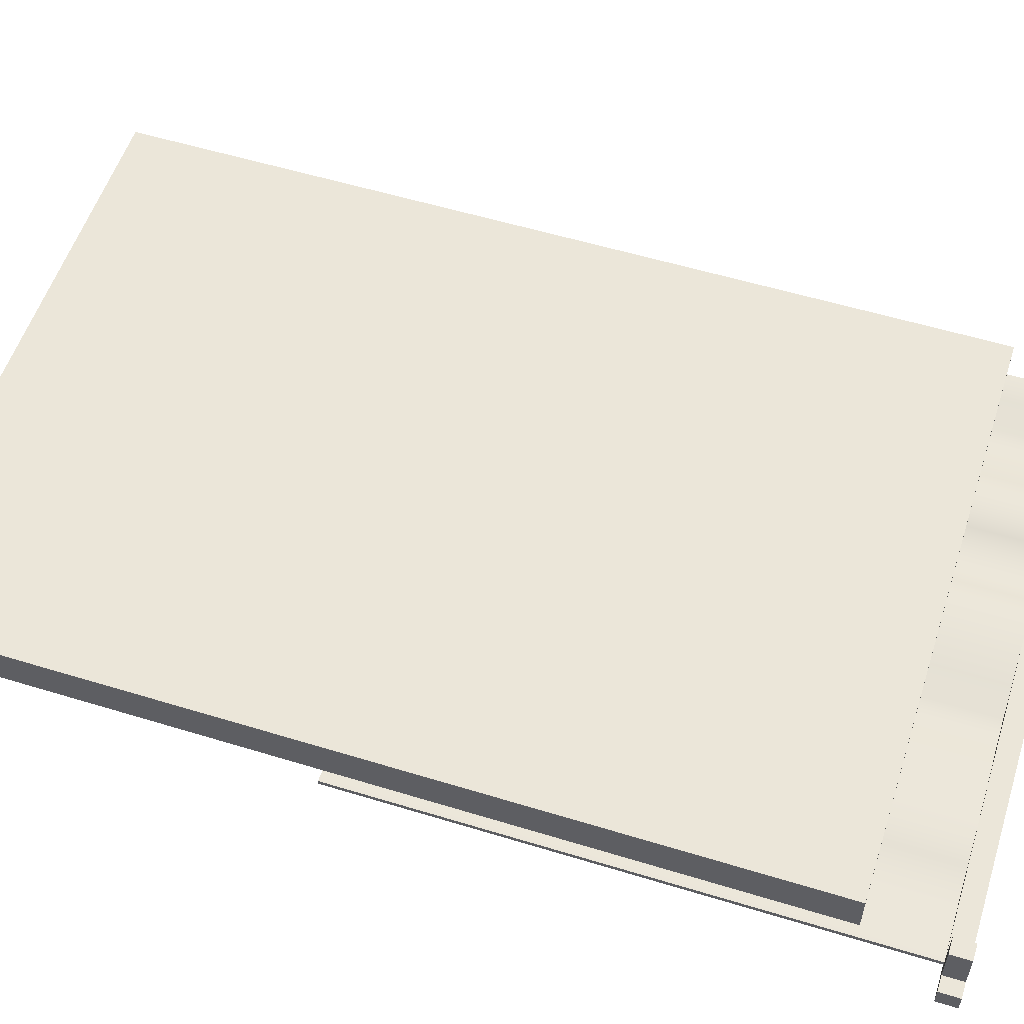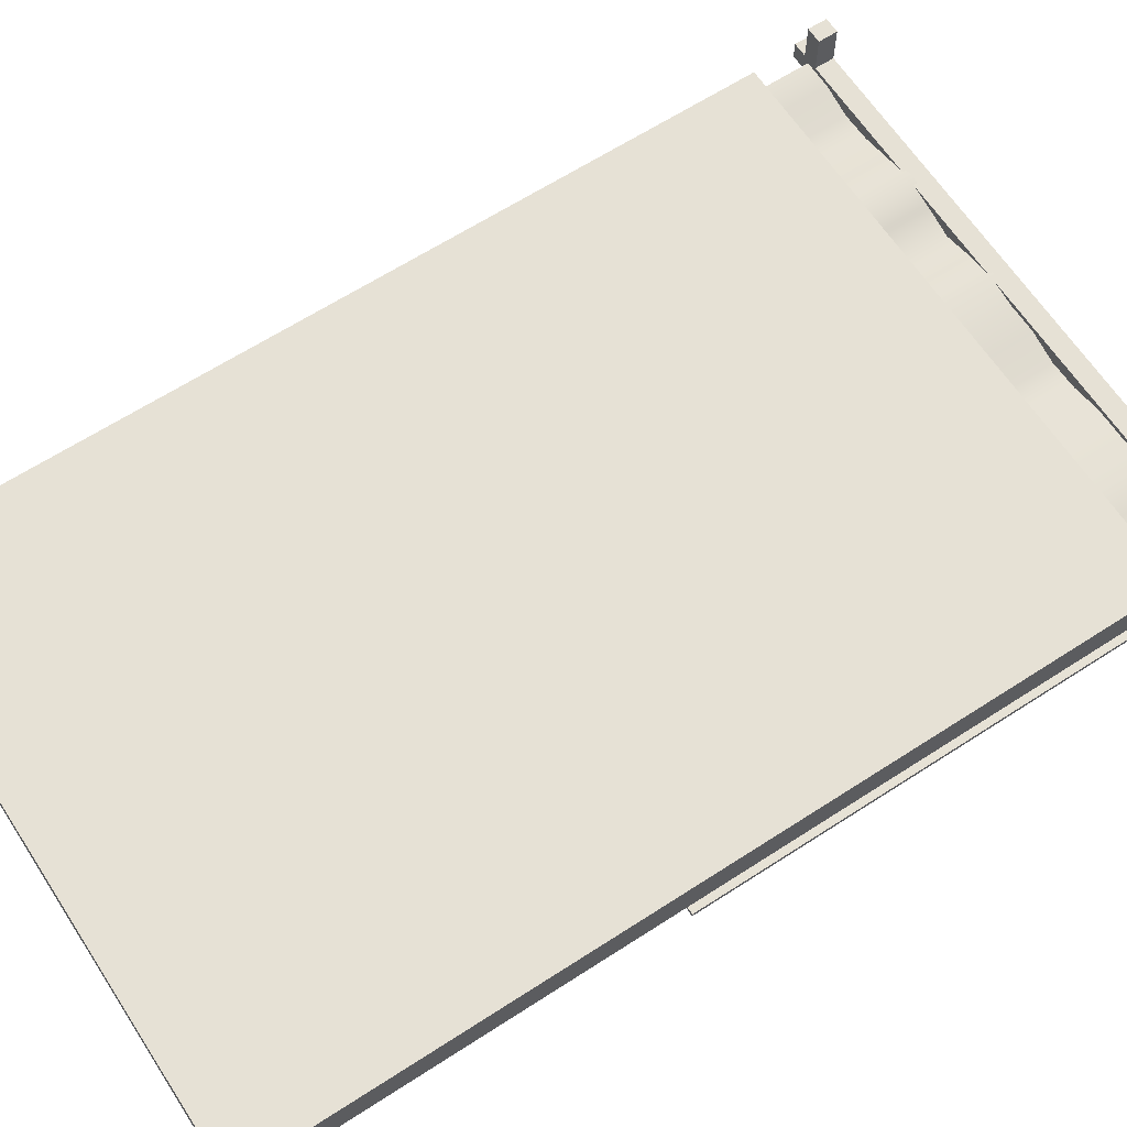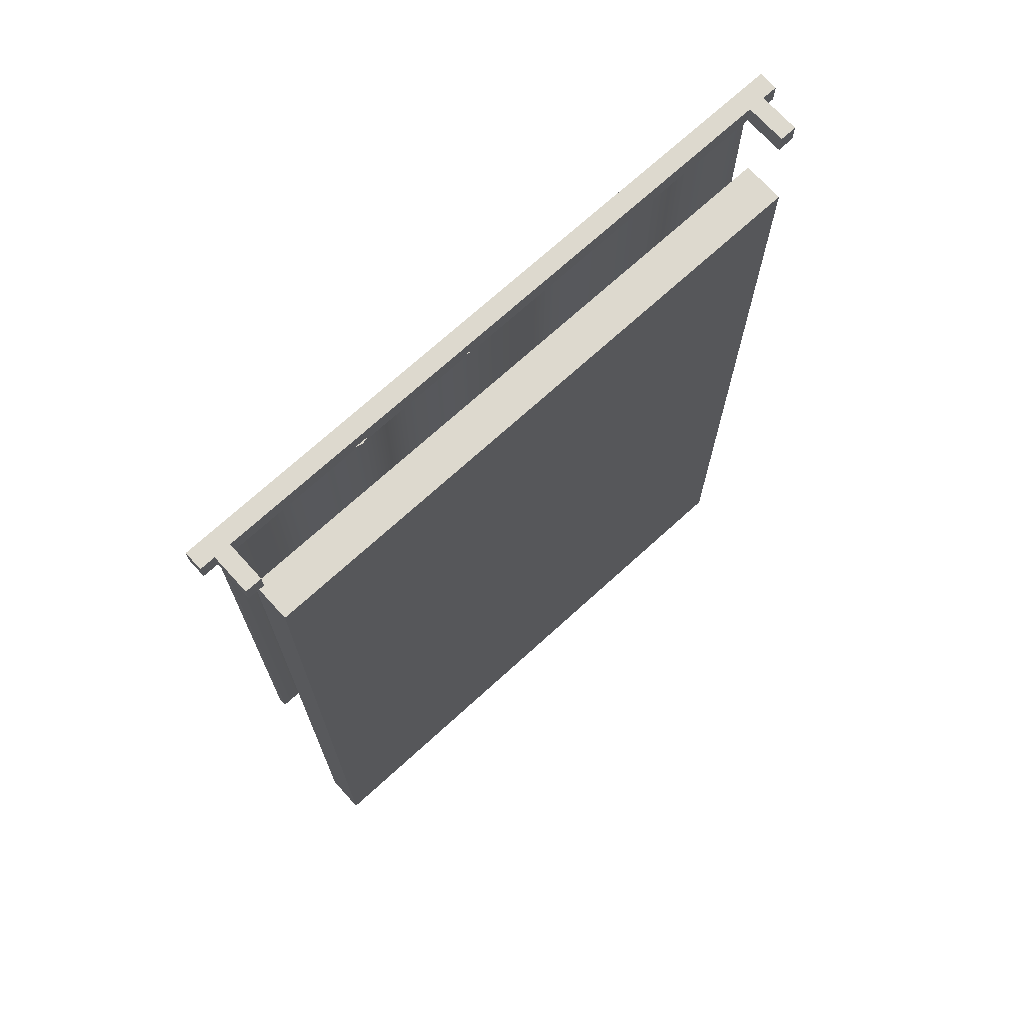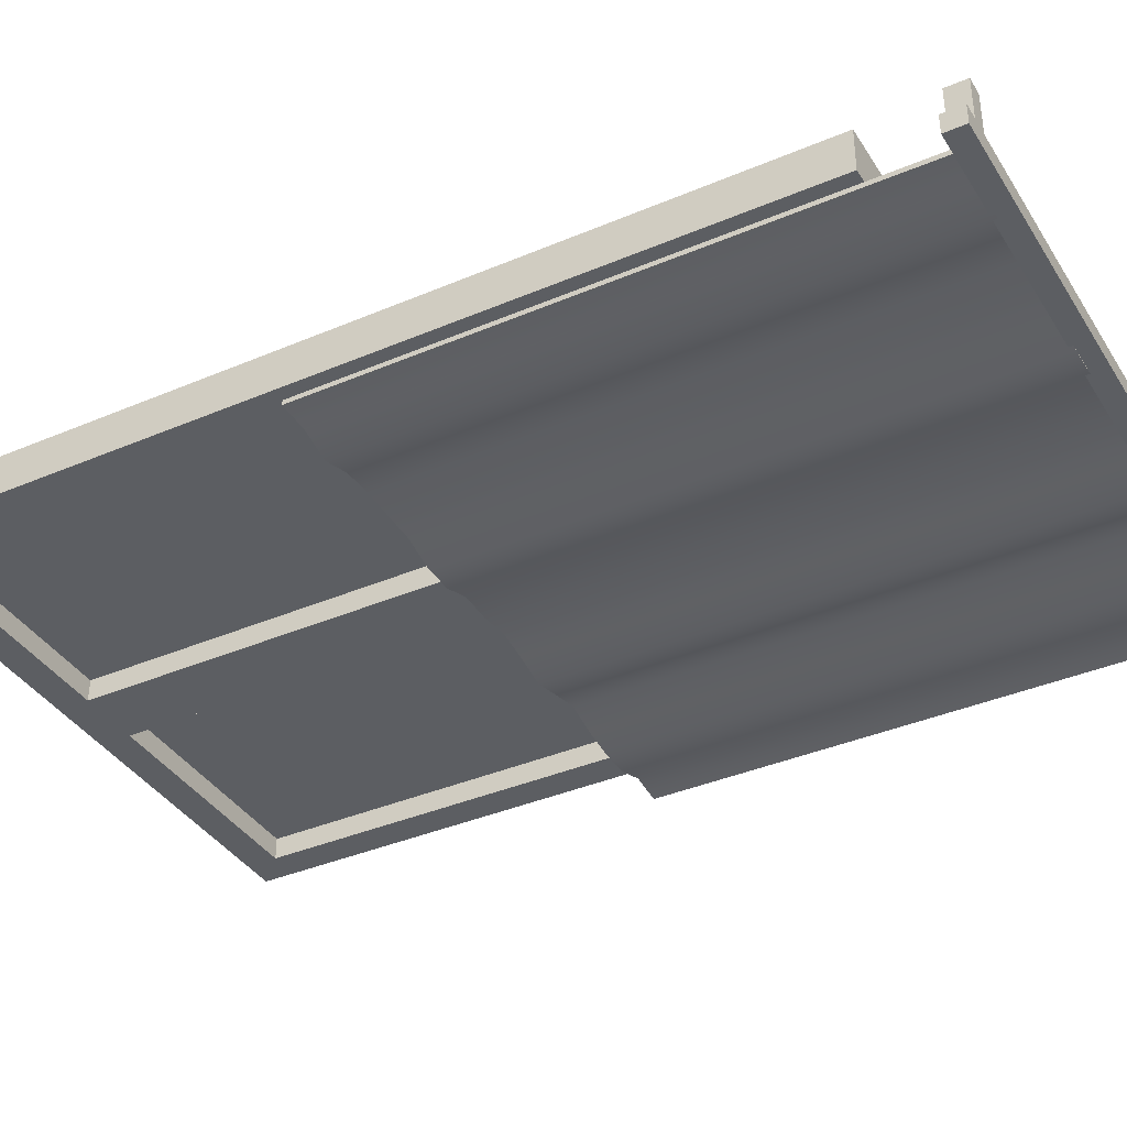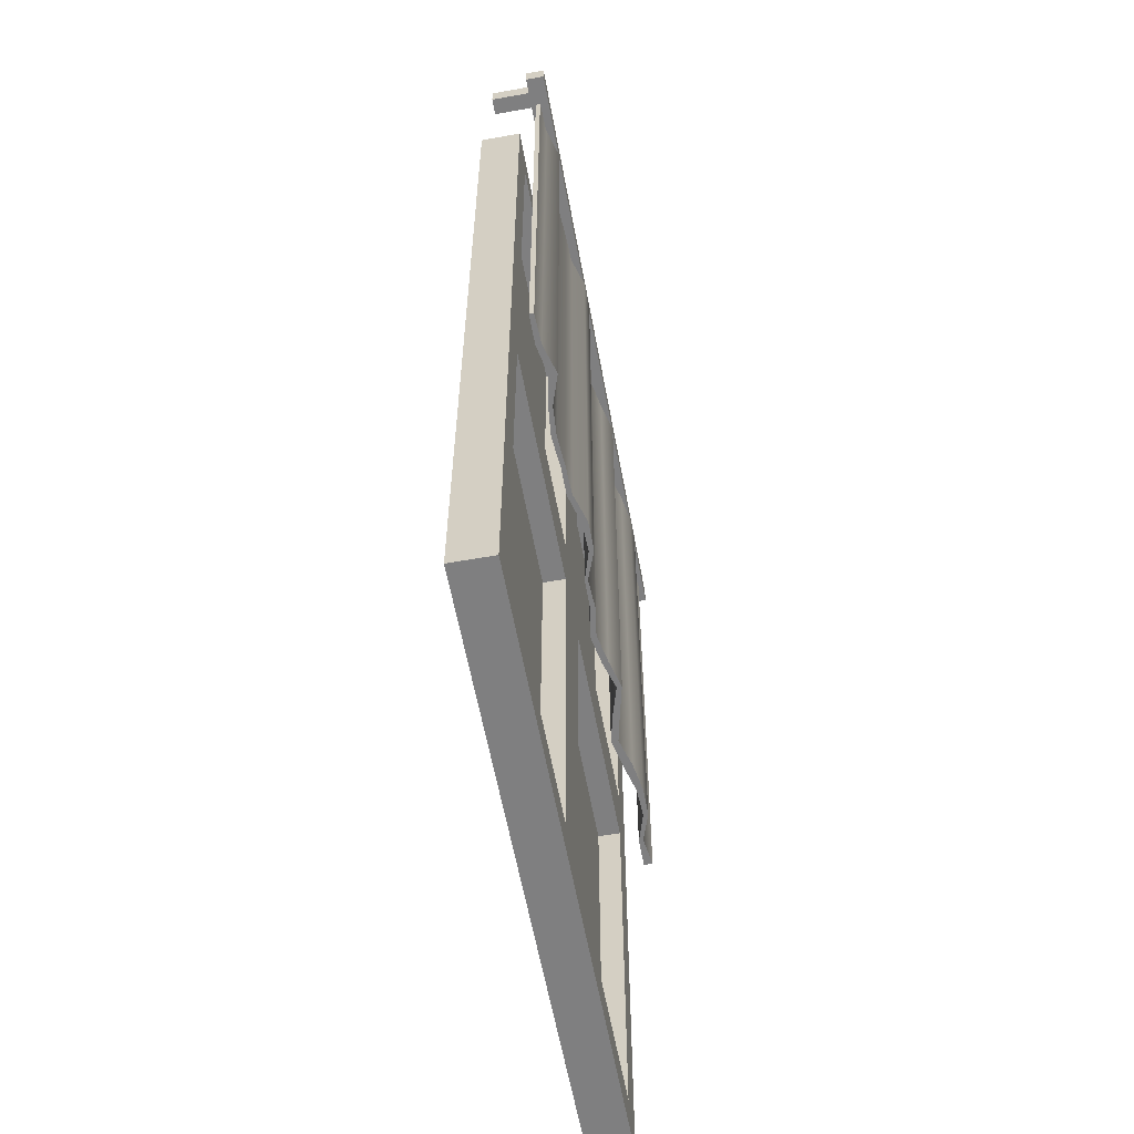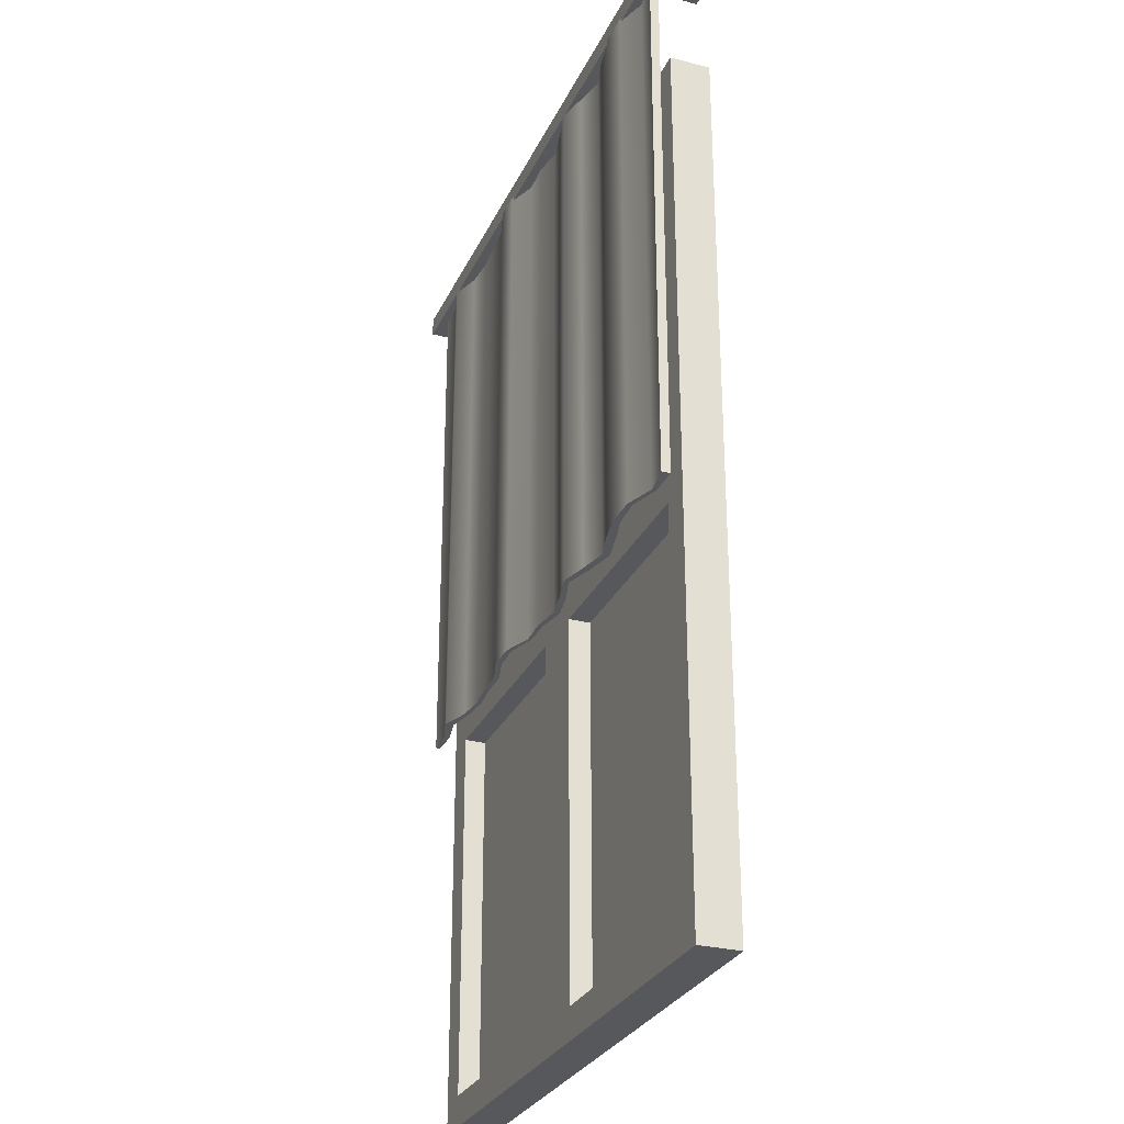
<metadata>
{"format":"obj","ext":"obj","renderer":"f3d","projection":"perspective","resolution":1024,"background":"white","views":[{"elev":55.4,"azim":107.9,"up":"+Z"},{"elev":64.3,"azim":56.9,"up":"+Z"},{"elev":71.7,"azim":-42.3,"up":"+Y"},{"elev":-37.7,"azim":118.6,"up":"+Z"},{"elev":-59.7,"azim":100.4,"up":"+Y"},{"elev":-28.6,"azim":-111.2,"up":"+Y"}]}
</metadata>
<code>
g default
v 138.7 61.5 119.7
v 80.76 61.5 119.7
v 138.7 147.3 119.7
v 80.76 147.3 119.7
v 138.7 147.3 123.6
v 80.76 147.3 123.6
v 138.7 61.5 123.6
v 80.76 61.5 123.6
v 138.7 104.4 119.7
v 80.76 104.4 119.7
v 80.76 104.4 123.6
v 138.7 104.4 123.6
v 109.7 61.5 119.7
v 109.7 61.5 123.6
v 109.7 104.4 123.6
v 109.7 147.3 123.6
v 109.7 147.3 119.7
v 109.7 104.4 119.7
v 106.7 144.2 119.7
v 106.7 107.4 119.7
v 83.78 107.4 119.7
v 83.78 144.2 119.7
v 106.7 101.4 119.7
v 106.7 64.52 119.7
v 83.78 64.52 119.7
v 83.78 101.4 119.7
v 135.7 107.4 119.7
v 112.8 107.4 119.7
v 112.8 144.2 119.7
v 135.7 144.2 119.7
v 135.7 64.52 119.7
v 112.8 64.52 119.7
v 112.8 101.4 119.7
v 135.7 101.4 119.7
v 106.7 144.2 121.8
v 106.7 107.4 121.8
v 83.78 107.4 121.8
v 83.78 144.2 121.8
v 106.7 101.4 121.8
v 106.7 64.52 121.8
v 83.78 64.52 121.8
v 83.78 101.4 121.8
v 135.7 107.4 121.8
v 112.8 107.4 121.8
v 112.8 144.2 121.8
v 135.7 144.2 121.8
v 135.7 64.52 121.8
v 112.8 64.52 121.8
v 112.8 101.4 121.8
v 135.7 101.4 121.8
g window wimdow group1
f 35 36 37 38
f 16 17 4 6
f 15 16 6 11
f 13 14 8 2
f 10 11 6 4
f 12 9 3 5
f 39 40 41 42
f 2 8 11 10
f 14 15 11 8
f 7 1 9 12
f 7 14 13 1
f 12 15 14 7
f 5 16 15 12
f 3 17 16 5
f 43 44 45 46
f 47 48 49 50
f 17 18 20 19
f 18 10 21 20
f 10 4 22 21
f 4 17 19 22
f 18 13 24 23
f 13 2 25 24
f 2 10 26 25
f 10 18 23 26
f 9 18 28 27
f 18 17 29 28
f 17 3 30 29
f 3 9 27 30
f 1 13 32 31
f 13 18 33 32
f 18 9 34 33
f 9 1 31 34
f 19 20 36 35
f 20 21 37 36
f 21 22 38 37
f 22 19 35 38
f 23 24 40 39
f 24 25 41 40
f 25 26 42 41
f 26 23 39 42
f 27 28 44 43
f 28 29 45 44
f 29 30 46 45
f 30 27 43 46
f 31 32 48 47
f 32 33 49 48
f 33 34 50 49
f 34 31 47 50
g default
v 141.8 154.4 116.7
v 77.43 154.4 116.7
v 141.8 156.3 116.7
v 77.43 156.3 116.7
v 141.8 156.3 118.5
v 77.43 156.3 118.5
v 141.8 154.4 118.5
v 77.43 154.4 118.5
v 109.6 154.4 116.7
v 109.6 156.3 116.7
v 109.6 156.3 118.5
v 109.6 154.4 118.5
v 78.91 154.4 116.7
v 78.91 156.3 116.7
v 78.91 156.3 118.5
v 78.91 154.4 118.5
v 140.4 154.4 116.7
v 140.4 156.3 116.7
v 140.4 156.3 118.5
v 140.4 154.4 118.5
v 80.53 154.4 116.7
v 80.53 154.4 118.5
v 80.53 156.3 118.5
v 80.53 156.3 116.7
v 138.7 154.4 116.7
v 138.7 154.4 118.5
v 138.7 156.3 118.5
v 138.7 156.3 116.7
v 80.53 154.4 122.4
v 80.53 156.3 122.4
v 78.91 156.3 122.4
v 78.91 154.4 122.4
v 140.4 156.3 122.4
v 140.4 154.4 122.4
v 138.7 156.3 122.4
v 138.7 154.4 122.4
g wimdow group1 pCube63
f 51 67 68 53
f 53 68 69 55
f 55 69 70 57
f 57 70 67 51
f 52 58 56 54
f 57 51 53 55
f 74 71 63 64
f 73 74 64 65
f 79 80 81 82
f 71 72 66 63
f 64 63 52 54
f 65 64 54 56
f 66 65 56 58
f 63 66 58 52
f 78 75 59 60
f 77 78 60 61
f 76 77 61 62
f 75 76 62 59
f 59 62 72 71
f 62 61 73 72
f 61 60 74 73
f 60 59 71 74
f 67 70 76 75
f 84 83 85 86
f 69 68 78 77
f 68 67 75 78
f 72 73 80 79
f 73 65 81 80
f 65 66 82 81
f 66 72 79 82
f 70 69 83 84
f 69 77 85 83
f 77 76 86 85
f 76 70 84 86
g default
v 79.47 101.5 118
v 82.45 101.5 118
v 85.42 101.5 117.1
v 88.4 101.5 117.2
v 91.37 101.5 118
v 94.35 101.5 118.7
v 97.32 101.5 118
v 100.3 101.5 117.1
v 103.3 101.5 118
v 106.2 101.5 118.6
v 109.2 101.5 118
v 112.2 101.5 118
v 115.2 101.5 117.1
v 118.1 101.5 117.2
v 121.1 101.5 118
v 124.1 101.5 118
v 127.1 101.5 118.3
v 130.1 101.5 118
v 133 101.5 117.4
v 136 101.5 118
v 139 101.5 118
v 79.47 154.8 118
v 82.45 154.8 118
v 85.42 154.8 117.1
v 88.4 154.8 117.2
v 91.37 154.8 118
v 94.35 154.8 118.7
v 97.32 154.8 118
v 100.3 154.8 117.1
v 103.3 154.8 118
v 106.2 154.8 118.6
v 109.2 154.8 118
v 112.2 154.8 118
v 115.2 154.8 117.1
v 118.1 154.8 117.2
v 121.1 154.8 118
v 124.1 154.8 118
v 127.1 154.8 118.3
v 130.1 154.8 118
v 133 154.8 117.4
v 136 154.8 118
v 139 154.8 118
v 79.47 154.8 117.2
v 82.45 154.8 117.6
v 85.42 154.8 116.6
v 88.4 154.8 116.6
v 91.37 154.8 117.1
v 94.35 154.8 118
v 97.32 154.8 117.3
v 100.3 154.8 116.6
v 103.3 154.8 117.4
v 106.2 154.8 118
v 109.2 154.8 117.6
v 112.2 154.8 117.7
v 115.2 154.8 116.6
v 118.1 154.8 116.6
v 121.1 154.8 117.5
v 124.1 154.8 117.6
v 127.1 154.8 117.8
v 130.1 154.8 117.6
v 133 154.8 116.6
v 136 154.8 117.5
v 139 154.8 117.6
v 79.47 101.5 117.2
v 82.45 101.5 117.6
v 85.42 101.5 116.6
v 88.4 101.5 116.6
v 91.37 101.5 117.1
v 94.35 101.5 118
v 97.32 101.5 117.3
v 100.3 101.5 116.6
v 103.3 101.5 117.4
v 106.2 101.5 118
v 109.2 101.5 117.6
v 112.2 101.5 117.7
v 115.2 101.5 116.6
v 118.1 101.5 116.6
v 121.1 101.5 117.5
v 124.1 101.5 117.6
v 127.1 101.5 117.8
v 130.1 101.5 117.6
v 133 101.5 116.6
v 136 101.5 117.5
v 139 101.5 117.6
g wimdow group1 curtains
f 87 88 109 108
f 88 89 110 109
f 89 90 111 110
f 90 91 112 111
f 91 92 113 112
f 92 93 114 113
f 93 94 115 114
f 94 95 116 115
f 95 96 117 116
f 96 97 118 117
f 97 98 119 118
f 98 99 120 119
f 99 100 121 120
f 100 101 122 121
f 101 102 123 122
f 102 103 124 123
f 103 104 125 124
f 104 105 126 125
f 105 106 127 126
f 106 107 128 127
f 108 109 130 129
f 109 110 131 130
f 110 111 132 131
f 111 112 133 132
f 112 113 134 133
f 113 114 135 134
f 114 115 136 135
f 115 116 137 136
f 116 117 138 137
f 117 118 139 138
f 118 119 140 139
f 119 120 141 140
f 120 121 142 141
f 121 122 143 142
f 122 123 144 143
f 123 124 145 144
f 124 125 146 145
f 125 126 147 146
f 126 127 148 147
f 127 128 149 148
f 129 130 151 150
f 130 131 152 151
f 131 132 153 152
f 132 133 154 153
f 133 134 155 154
f 134 135 156 155
f 135 136 157 156
f 136 137 158 157
f 137 138 159 158
f 138 139 160 159
f 139 140 161 160
f 140 141 162 161
f 141 142 163 162
f 142 143 164 163
f 143 144 165 164
f 144 145 166 165
f 145 146 167 166
f 146 147 168 167
f 147 148 169 168
f 148 149 170 169
f 150 151 88 87
f 151 152 89 88
f 152 153 90 89
f 153 154 91 90
f 154 155 92 91
f 155 156 93 92
f 156 157 94 93
f 157 158 95 94
f 158 159 96 95
f 159 160 97 96
f 160 161 98 97
f 161 162 99 98
f 162 163 100 99
f 163 164 101 100
f 164 165 102 101
f 165 166 103 102
f 166 167 104 103
f 167 168 105 104
f 168 169 106 105
f 169 170 107 106
f 107 170 149 128
f 150 87 108 129

</code>
